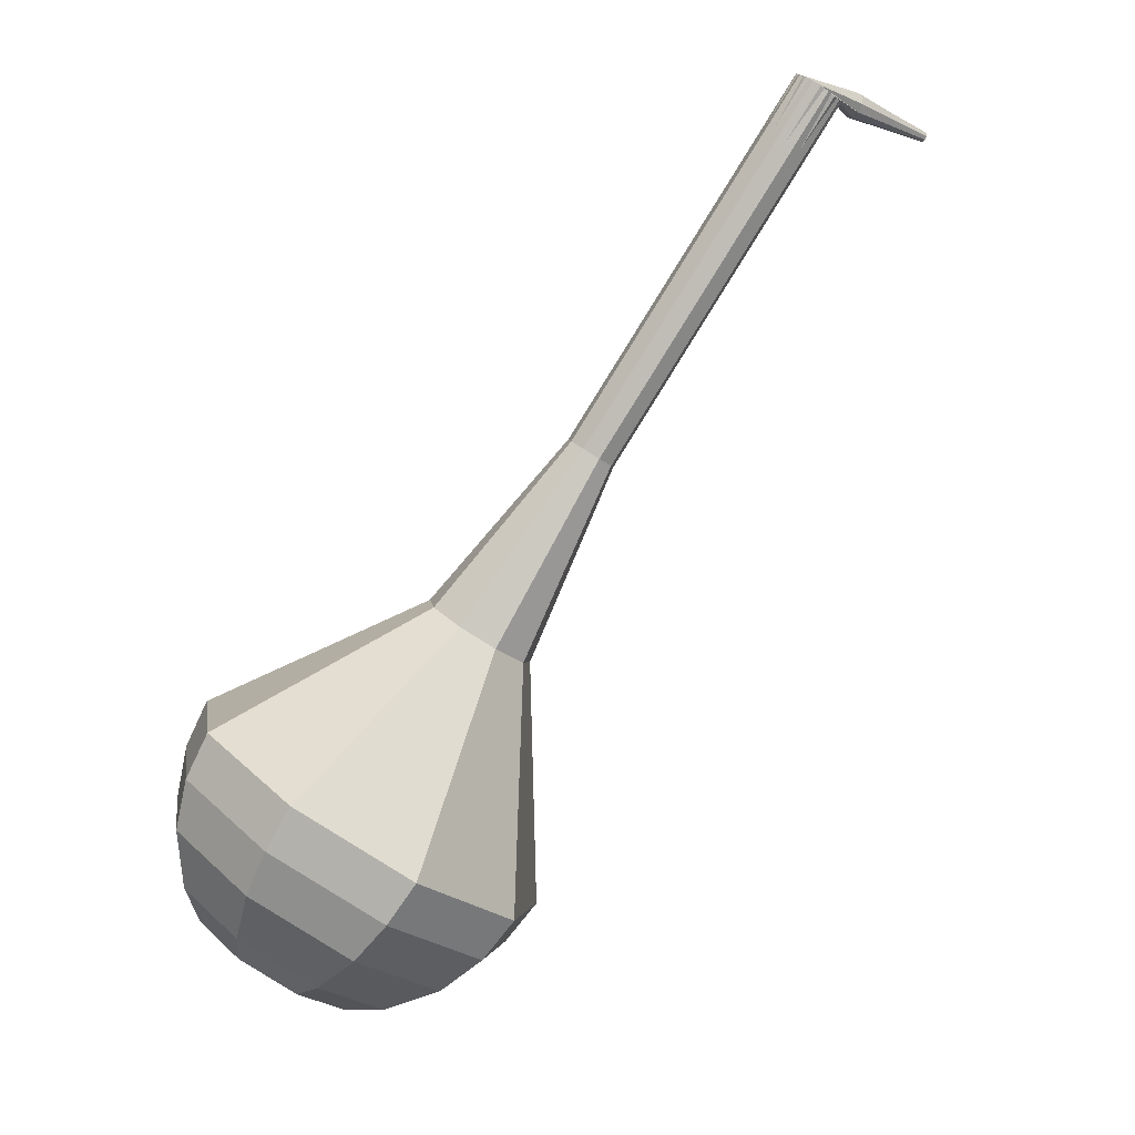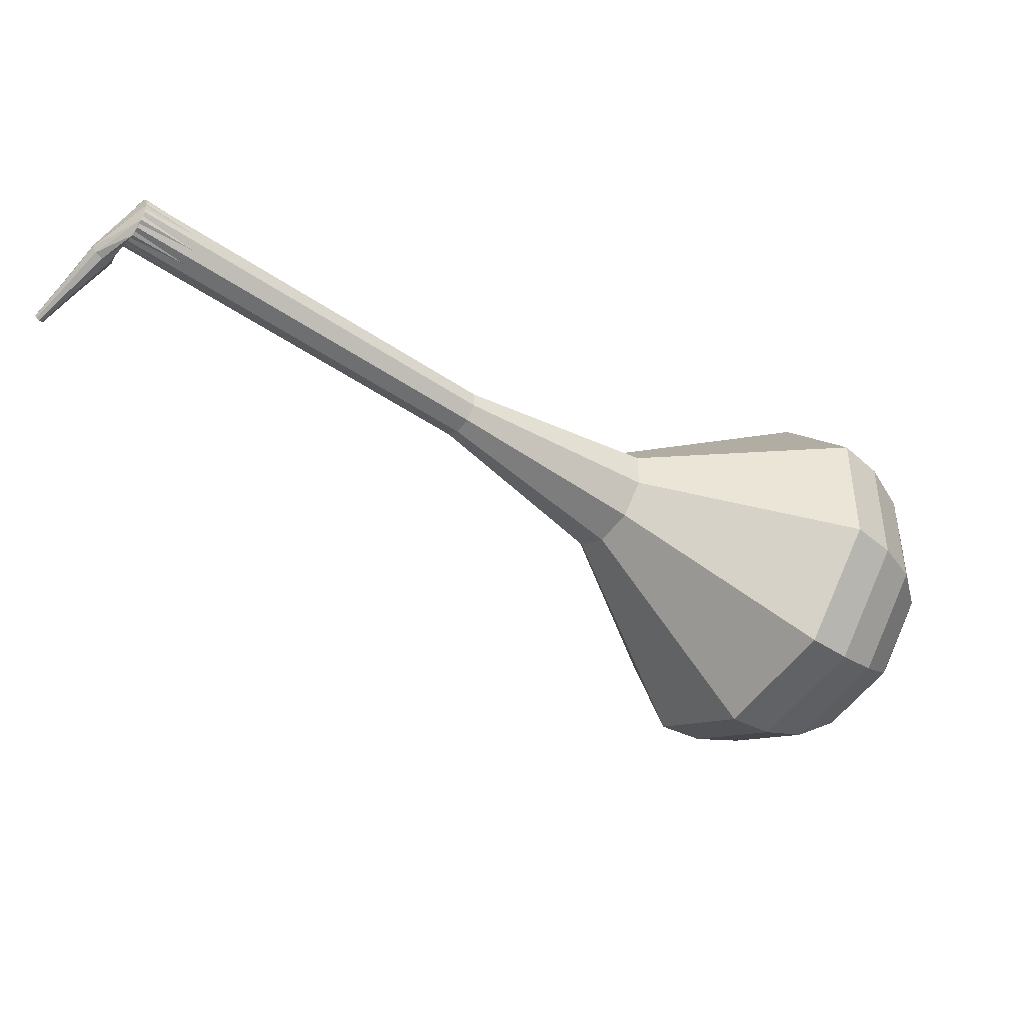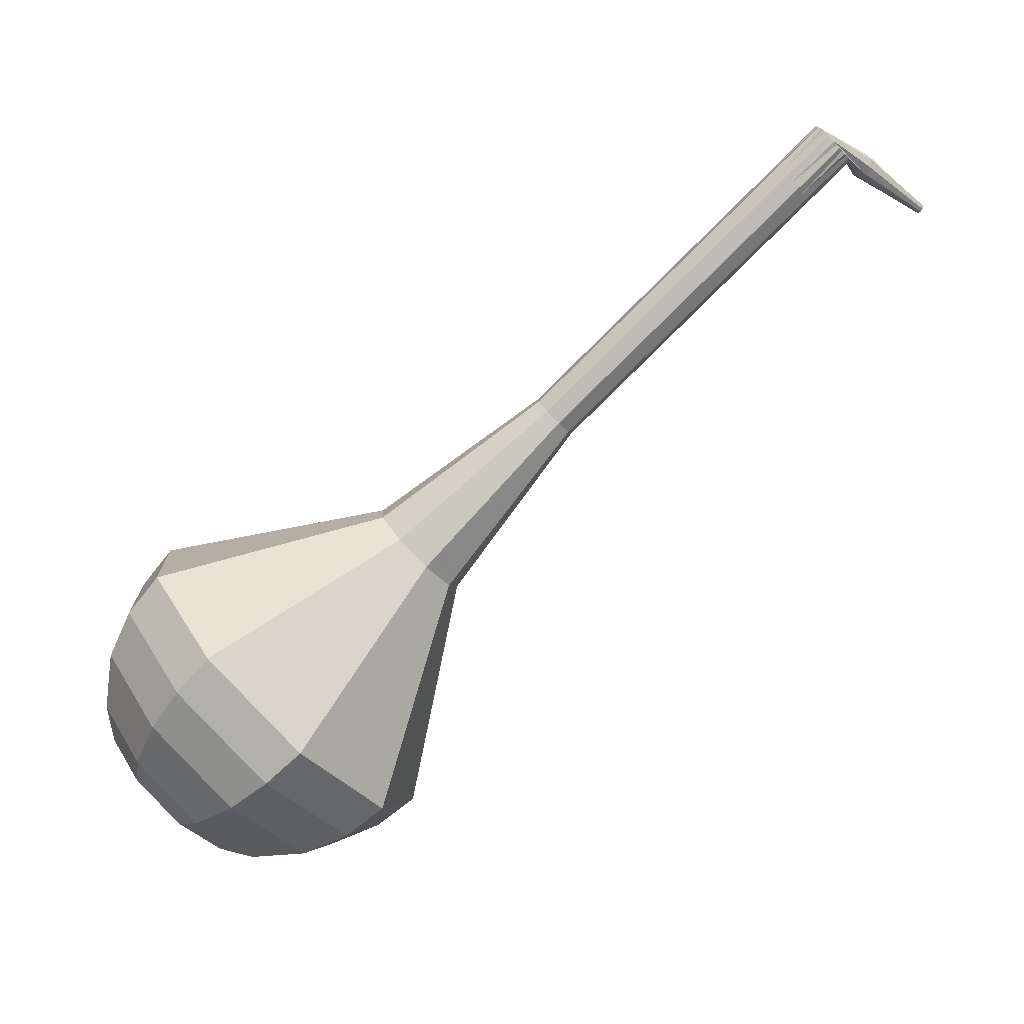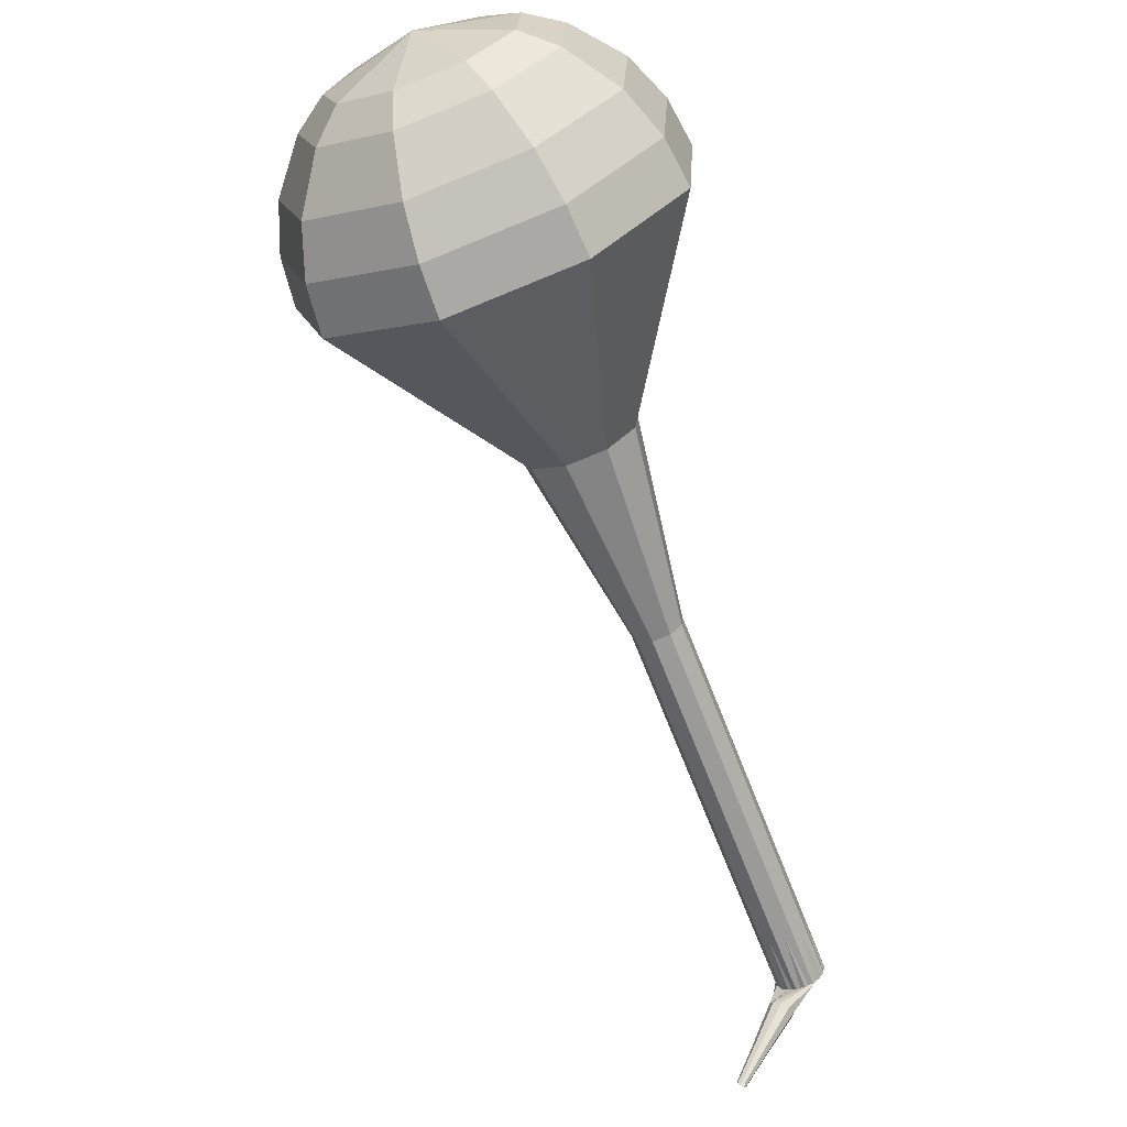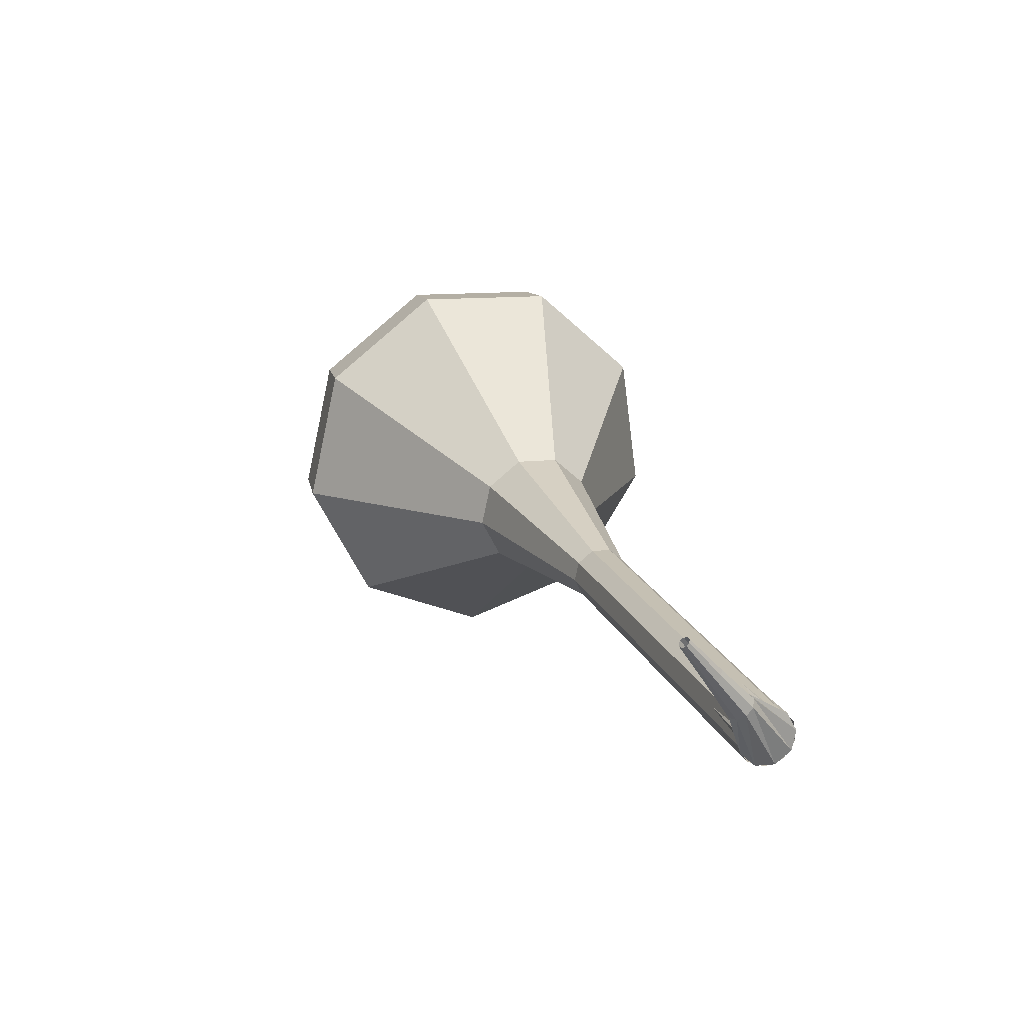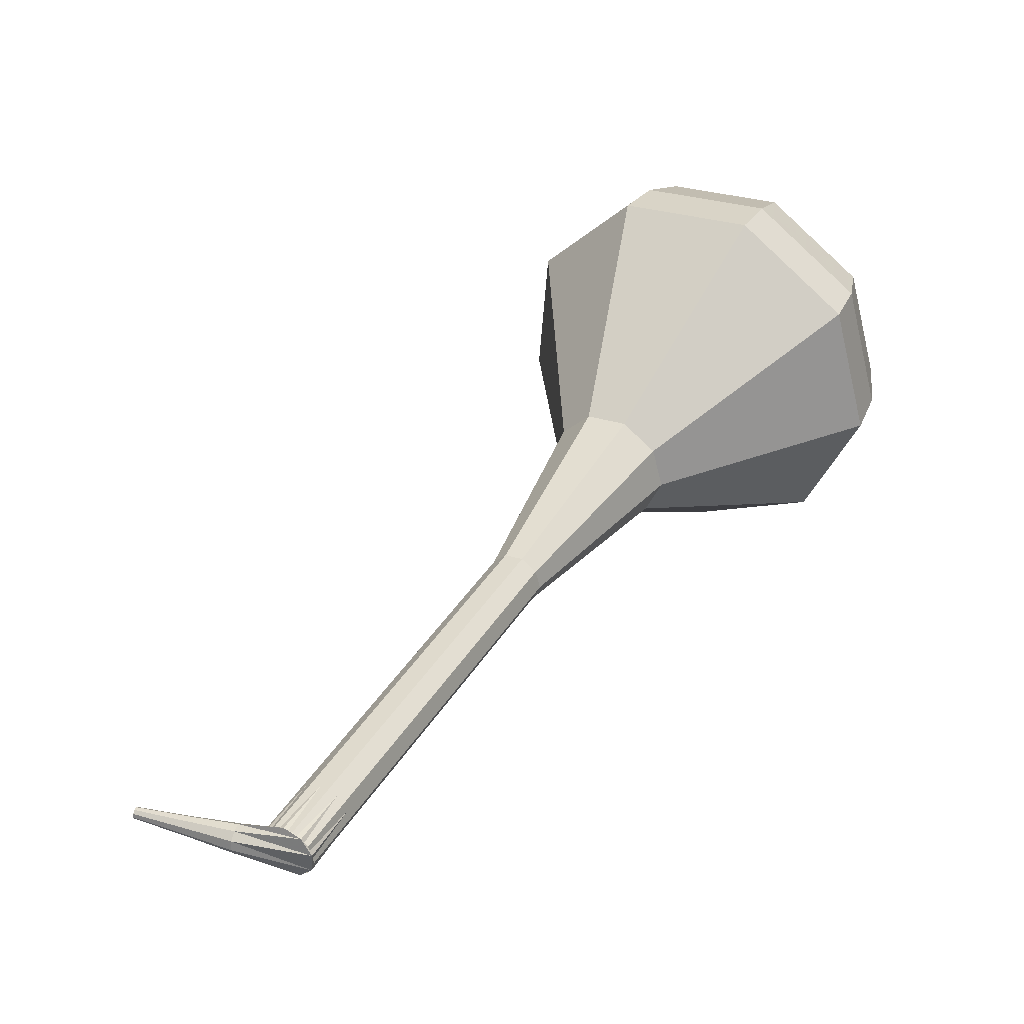
<metadata>
{"format":"obj","ext":"obj","renderer":"f3d","projection":"perspective","resolution":1024,"background":"white","views":[{"elev":76.3,"azim":169.0,"up":"+Z"},{"elev":-21.3,"azim":10.6,"up":"+Z"},{"elev":76.4,"azim":-176.7,"up":"+Z"},{"elev":65.6,"azim":-98.6,"up":"+Y"},{"elev":-27.9,"azim":-93.3,"up":"+Y"},{"elev":-13.7,"azim":-28.1,"up":"+Y"}]}
</metadata>
<code>
g tube1
v 181.3 143.4 179.5
v 179.9 143.6 176.4
v 177.5 145.4 174.8
v 175.2 147.8 175.4
v 174.1 149.8 177.9
v 174.8 150.5 181.2
v 176.8 149.4 183.7
v 179.3 147.2 184.2
v 181.1 144.8 182.6
v 181.3 143.4 179.5
v 181 145 179.3
v 180 145.2 177
v 178.2 146.4 175.8
v 176.5 148.2 176.2
v 175.7 149.7 178.1
v 176.2 150.2 180.5
v 177.7 149.4 182.3
v 179.5 147.8 182.7
v 180.8 146 181.5
v 181 145 179.3
v 179 148.2 179
v 179 148.2 179
v 179 148.2 179
v 179 148.2 179
v 179 148.2 179
v 179 148.2 179
v 179 148.2 179
v 179 148.2 179
v 179 148.2 179
v 179 148.2 179
v 152.1 121.9 189.3
v 152.2 121.7 188.7
v 152.5 121.2 188.3
v 153 120.7 188.5
v 153.4 120.5 189
v 153.5 120.6 189.6
v 153.3 121 190.1
v 152.8 121.5 190.3
v 152.4 121.9 189.9
v 152.1 121.9 189.3
v 151.6 122.1 188.3
v 151.7 122 188
v 151.7 121.7 187.9
v 151.6 121.3 187.9
v 151.4 121.2 188.1
v 151.2 121.2 188.4
v 151.1 121.5 188.6
v 151.2 121.8 188.7
v 151.4 122.1 188.5
v 151.6 122.1 188.3
v 150.1 122.4 187.2
v 150.2 122.3 187.1
v 150.2 122.1 187
v 150.2 121.9 187
v 150 121.8 187.1
v 149.9 121.8 187.3
v 149.8 122 187.5
v 149.9 122.2 187.5
v 150 122.4 187.4
v 150.1 122.4 187.2
v 148.7 122.7 186.2
v 148.8 122.7 186.1
v 148.8 122.5 186
v 148.7 122.4 186.1
v 148.7 122.3 186.2
v 148.6 122.4 186.3
v 148.5 122.5 186.3
v 148.6 122.6 186.4
v 148.6 122.7 186.3
v 148.7 122.7 186.2
f 1 2 12
f 12 11 1
f 2 3 13
f 13 12 2
f 3 4 14
f 14 13 3
f 4 5 15
f 15 14 4
f 5 6 16
f 16 15 5
f 6 7 17
f 17 16 6
f 7 8 18
f 18 17 7
f 8 9 19
f 19 18 8
f 9 10 20
f 20 19 9
f 11 12 22
f 22 21 11
f 12 13 23
f 23 22 12
f 13 14 24
f 24 23 13
f 14 15 25
f 25 24 14
f 15 16 26
f 26 25 15
f 16 17 27
f 27 26 16
f 17 18 28
f 28 27 17
f 18 19 29
f 29 28 18
f 19 20 30
f 30 29 19
f 21 22 32
f 32 31 21
f 22 23 33
f 33 32 22
f 23 24 34
f 34 33 23
f 24 25 35
f 35 34 24
f 25 26 36
f 36 35 25
f 26 27 37
f 37 36 26
f 27 28 38
f 38 37 27
f 28 29 39
f 39 38 28
f 29 30 40
f 40 39 29
f 31 32 42
f 42 41 31
f 32 33 43
f 43 42 32
f 33 34 44
f 44 43 33
f 34 35 45
f 45 44 34
f 35 36 46
f 46 45 35
f 36 37 47
f 47 46 36
f 37 38 48
f 48 47 37
f 38 39 49
f 49 48 38
f 39 40 50
f 50 49 39
f 41 42 52
f 52 51 41
f 42 43 53
f 53 52 42
f 43 44 54
f 54 53 43
f 44 45 55
f 55 54 44
f 45 46 56
f 56 55 45
f 46 47 57
f 57 56 46
f 47 48 58
f 58 57 47
f 48 49 59
f 59 58 48
f 49 50 60
f 60 59 49
f 51 52 62
f 62 61 51
f 52 53 63
f 63 62 52
f 53 54 64
f 64 63 53
f 54 55 65
f 65 64 54
f 55 56 66
f 66 65 55
f 56 57 67
f 67 66 56
f 57 58 68
f 68 67 57
f 58 59 69
f 69 68 58
f 59 60 70
f 70 69 59
v 153.5 120.5 189.3
v 153.2 120.6 188.7
v 152.7 120.9 188.4
v 152.3 121.4 188.5
v 152.1 121.8 189
v 152.2 121.9 189.6
v 152.6 121.7 190.1
v 153.1 121.3 190.3
v 153.5 120.8 189.9
v 153.5 120.5 189.3
v 156.2 123.2 188.3
v 155.9 123.3 187.6
v 155.4 123.6 187.3
v 154.9 124.1 187.4
v 154.7 124.5 187.9
v 154.8 124.7 188.6
v 155.2 124.5 189.1
v 155.7 124 189.2
v 156.1 123.5 188.9
v 156.2 123.2 188.3
v 158.8 126 187.2
v 158.5 126 186.6
v 158 126.4 186.3
v 157.6 126.9 186.4
v 157.4 127.3 186.9
v 157.5 127.4 187.6
v 157.9 127.2 188.1
v 158.4 126.7 188.2
v 158.8 126.3 187.8
v 158.8 126 187.2
v 161.5 128.7 186.2
v 161.2 128.7 185.6
v 160.7 129.1 185.2
v 160.2 129.6 185.4
v 160 130 185.9
v 160.1 130.1 186.5
v 160.5 129.9 187
v 161 129.5 187.1
v 161.4 129 186.8
v 161.5 128.7 186.2
v 164.1 131.4 185.2
v 163.8 131.5 184.5
v 163.3 131.8 184.2
v 162.9 132.3 184.3
v 162.7 132.7 184.8
v 162.8 132.8 185.5
v 163.2 132.6 186
v 163.7 132.2 186.1
v 164.1 131.7 185.8
v 164.1 131.4 185.2
v 170.3 136 183.1
v 169.7 136.1 181.7
v 168.6 136.9 180.9
v 167.5 138 181.2
v 167 138.9 182.3
v 167.3 139.2 183.8
v 168.3 138.7 185
v 169.4 137.7 185.2
v 170.2 136.6 184.5
v 170.3 136 183.1
v 179.4 137.8 181
v 177.2 138.1 176.3
v 173.6 140.7 173.9
v 170.1 144.4 174.7
v 168.5 147.4 178.5
v 169.4 148.4 183.5
v 172.5 146.8 187.3
v 176.3 143.5 188.1
v 179 139.9 185.7
v 179.4 137.8 181
v 180.5 139.2 180.5
v 178.4 139.5 176
v 174.9 142.1 173.6
v 171.5 145.6 174.4
v 169.9 148.6 178.1
v 170.8 149.5 182.9
v 173.8 148 186.6
v 177.5 144.8 187.4
v 180.1 141.3 185
v 180.5 139.2 180.5
v 181.2 141.1 180
v 179.3 141.3 176
v 176.2 143.6 173.8
v 173.2 146.8 174.6
v 171.7 149.4 177.9
v 172.6 150.3 182.2
v 175.2 148.9 185.4
v 178.5 146 186.2
v 180.9 142.9 184
v 181.2 141.1 180
v 181.3 143.4 179.5
v 179.9 143.6 176.4
v 177.5 145.4 174.8
v 175.2 147.8 175.4
v 174.1 149.8 177.9
v 174.8 150.5 181.2
v 176.8 149.4 183.7
v 179.3 147.2 184.2
v 181.1 144.8 182.6
v 181.3 143.4 179.5
v 181 145 179.3
v 180 145.2 177
v 178.2 146.4 175.8
v 176.5 148.2 176.2
v 175.7 149.7 178.1
v 176.2 150.2 180.5
v 177.7 149.4 182.3
v 179.5 147.8 182.7
v 180.8 146 181.5
v 181 145 179.3
v 179 148.2 179
v 179 148.2 179
v 179 148.2 179
v 179 148.2 179
v 179 148.2 179
v 179 148.2 179
v 179 148.2 179
v 179 148.2 179
v 179 148.2 179
v 179 148.2 179
f 71 72 82
f 82 81 71
f 72 73 83
f 83 82 72
f 73 74 84
f 84 83 73
f 74 75 85
f 85 84 74
f 75 76 86
f 86 85 75
f 76 77 87
f 87 86 76
f 77 78 88
f 88 87 77
f 78 79 89
f 89 88 78
f 79 80 90
f 90 89 79
f 81 82 92
f 92 91 81
f 82 83 93
f 93 92 82
f 83 84 94
f 94 93 83
f 84 85 95
f 95 94 84
f 85 86 96
f 96 95 85
f 86 87 97
f 97 96 86
f 87 88 98
f 98 97 87
f 88 89 99
f 99 98 88
f 89 90 100
f 100 99 89
f 91 92 102
f 102 101 91
f 92 93 103
f 103 102 92
f 93 94 104
f 104 103 93
f 94 95 105
f 105 104 94
f 95 96 106
f 106 105 95
f 96 97 107
f 107 106 96
f 97 98 108
f 108 107 97
f 98 99 109
f 109 108 98
f 99 100 110
f 110 109 99
f 101 102 112
f 112 111 101
f 102 103 113
f 113 112 102
f 103 104 114
f 114 113 103
f 104 105 115
f 115 114 104
f 105 106 116
f 116 115 105
f 106 107 117
f 117 116 106
f 107 108 118
f 118 117 107
f 108 109 119
f 119 118 108
f 109 110 120
f 120 119 109
f 111 112 122
f 122 121 111
f 112 113 123
f 123 122 112
f 113 114 124
f 124 123 113
f 114 115 125
f 125 124 114
f 115 116 126
f 126 125 115
f 116 117 127
f 127 126 116
f 117 118 128
f 128 127 117
f 118 119 129
f 129 128 118
f 119 120 130
f 130 129 119
f 121 122 132
f 132 131 121
f 122 123 133
f 133 132 122
f 123 124 134
f 134 133 123
f 124 125 135
f 135 134 124
f 125 126 136
f 136 135 125
f 126 127 137
f 137 136 126
f 127 128 138
f 138 137 127
f 128 129 139
f 139 138 128
f 129 130 140
f 140 139 129
f 131 132 142
f 142 141 131
f 132 133 143
f 143 142 132
f 133 134 144
f 144 143 133
f 134 135 145
f 145 144 134
f 135 136 146
f 146 145 135
f 136 137 147
f 147 146 136
f 137 138 148
f 148 147 137
f 138 139 149
f 149 148 138
f 139 140 150
f 150 149 139
f 141 142 152
f 152 151 141
f 142 143 153
f 153 152 142
f 143 144 154
f 154 153 143
f 144 145 155
f 155 154 144
f 145 146 156
f 156 155 145
f 146 147 157
f 157 156 146
f 147 148 158
f 158 157 147
f 148 149 159
f 159 158 148
f 149 150 160
f 160 159 149
f 151 152 162
f 162 161 151
f 152 153 163
f 163 162 152
f 153 154 164
f 164 163 153
f 154 155 165
f 165 164 154
f 155 156 166
f 166 165 155
f 156 157 167
f 167 166 156
f 157 158 168
f 168 167 157
f 158 159 169
f 169 168 158
f 159 160 170
f 170 169 159
f 161 162 172
f 172 171 161
f 162 163 173
f 173 172 162
f 163 164 174
f 174 173 163
f 164 165 175
f 175 174 164
f 165 166 176
f 176 175 165
f 166 167 177
f 177 176 166
f 167 168 178
f 178 177 167
f 168 169 179
f 179 178 168
f 169 170 180
f 180 179 169
f 171 172 182
f 182 181 171
f 172 173 183
f 183 182 172
f 173 174 184
f 184 183 173
f 174 175 185
f 185 184 174
f 175 176 186
f 186 185 175
f 176 177 187
f 187 186 176
f 177 178 188
f 188 187 177
f 178 179 189
f 189 188 178
f 179 180 190
f 190 189 179
g

</code>
